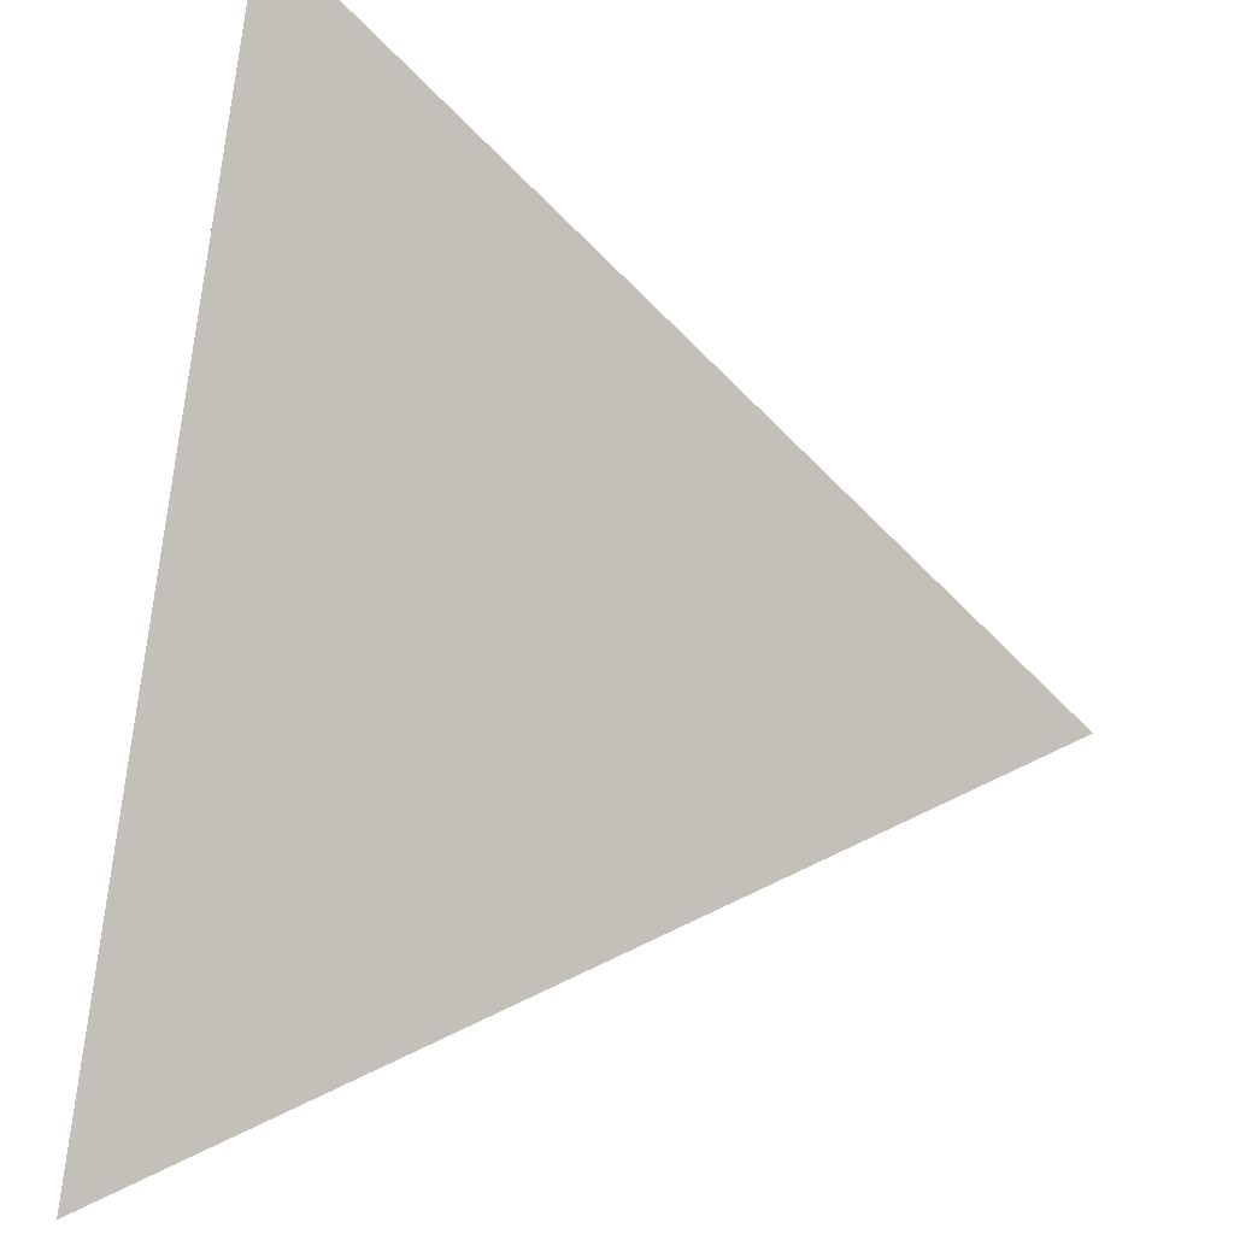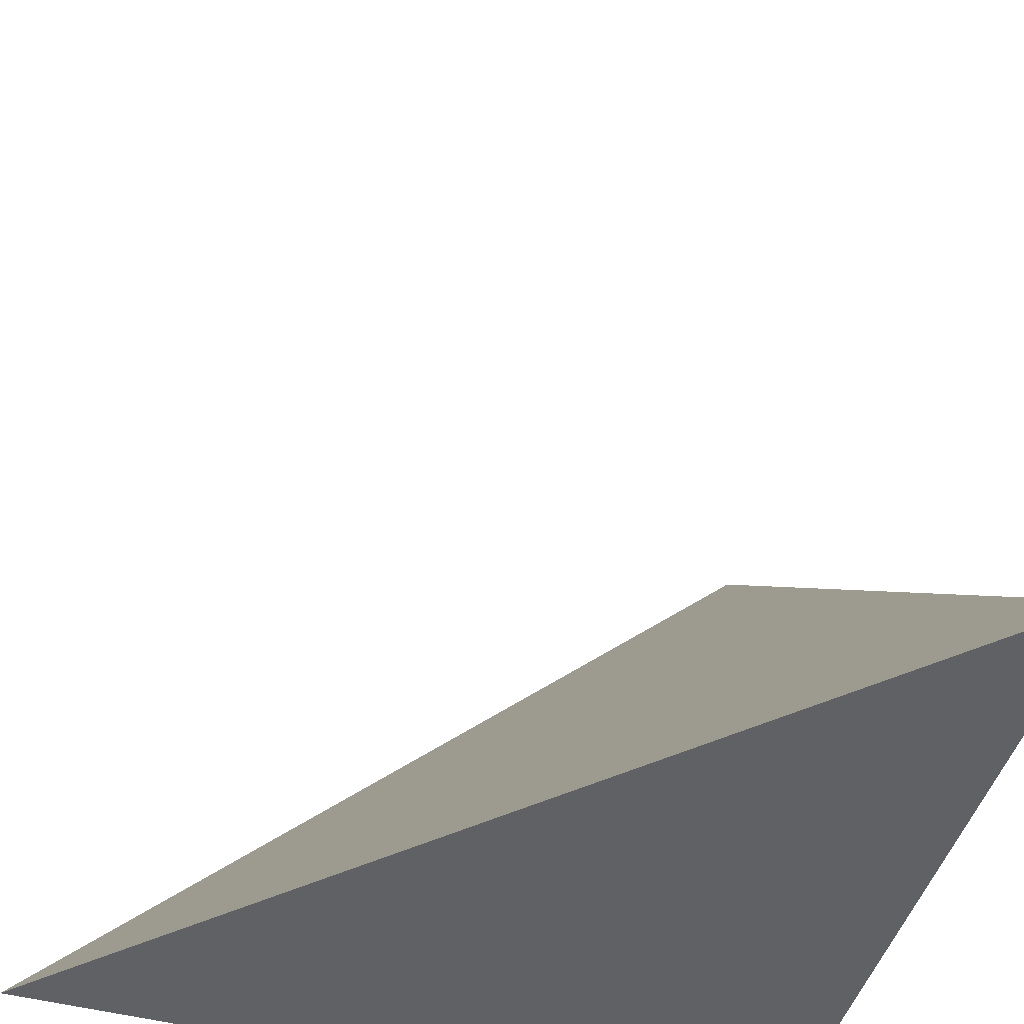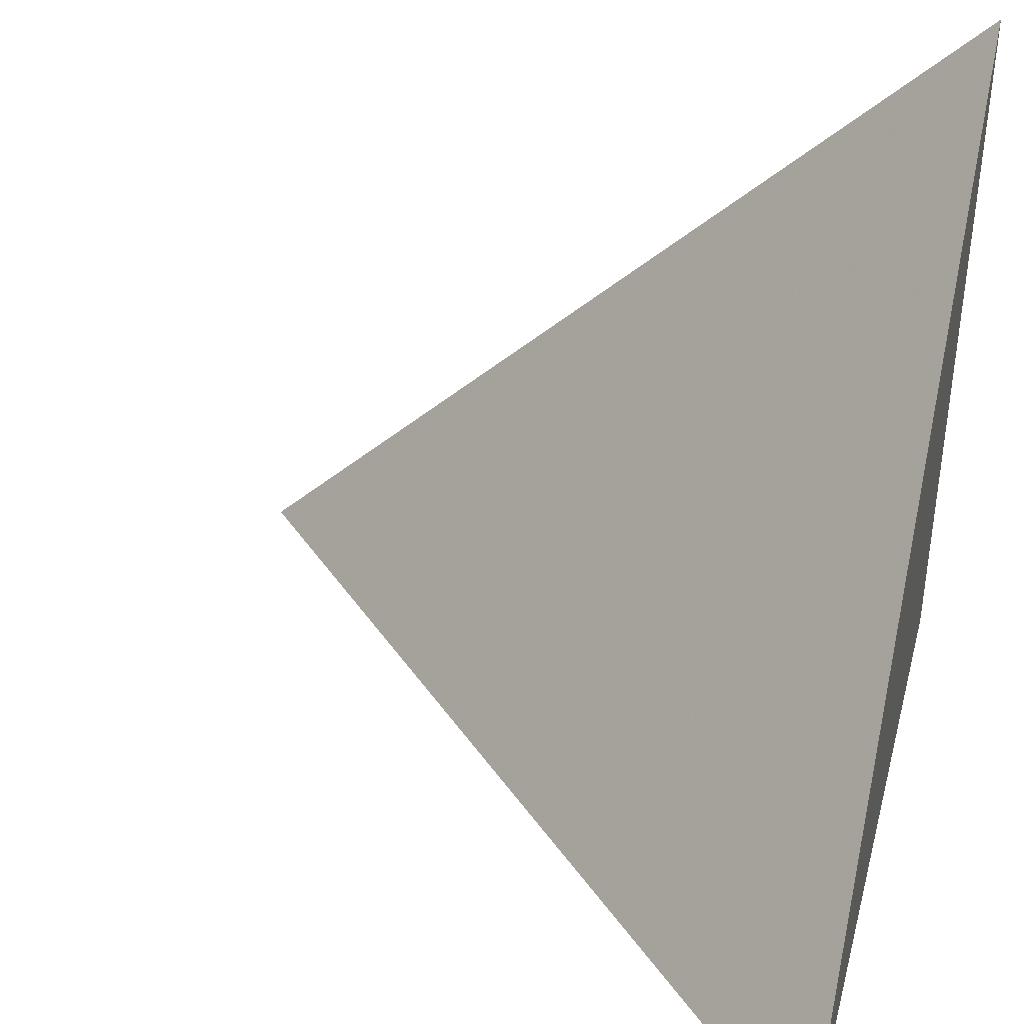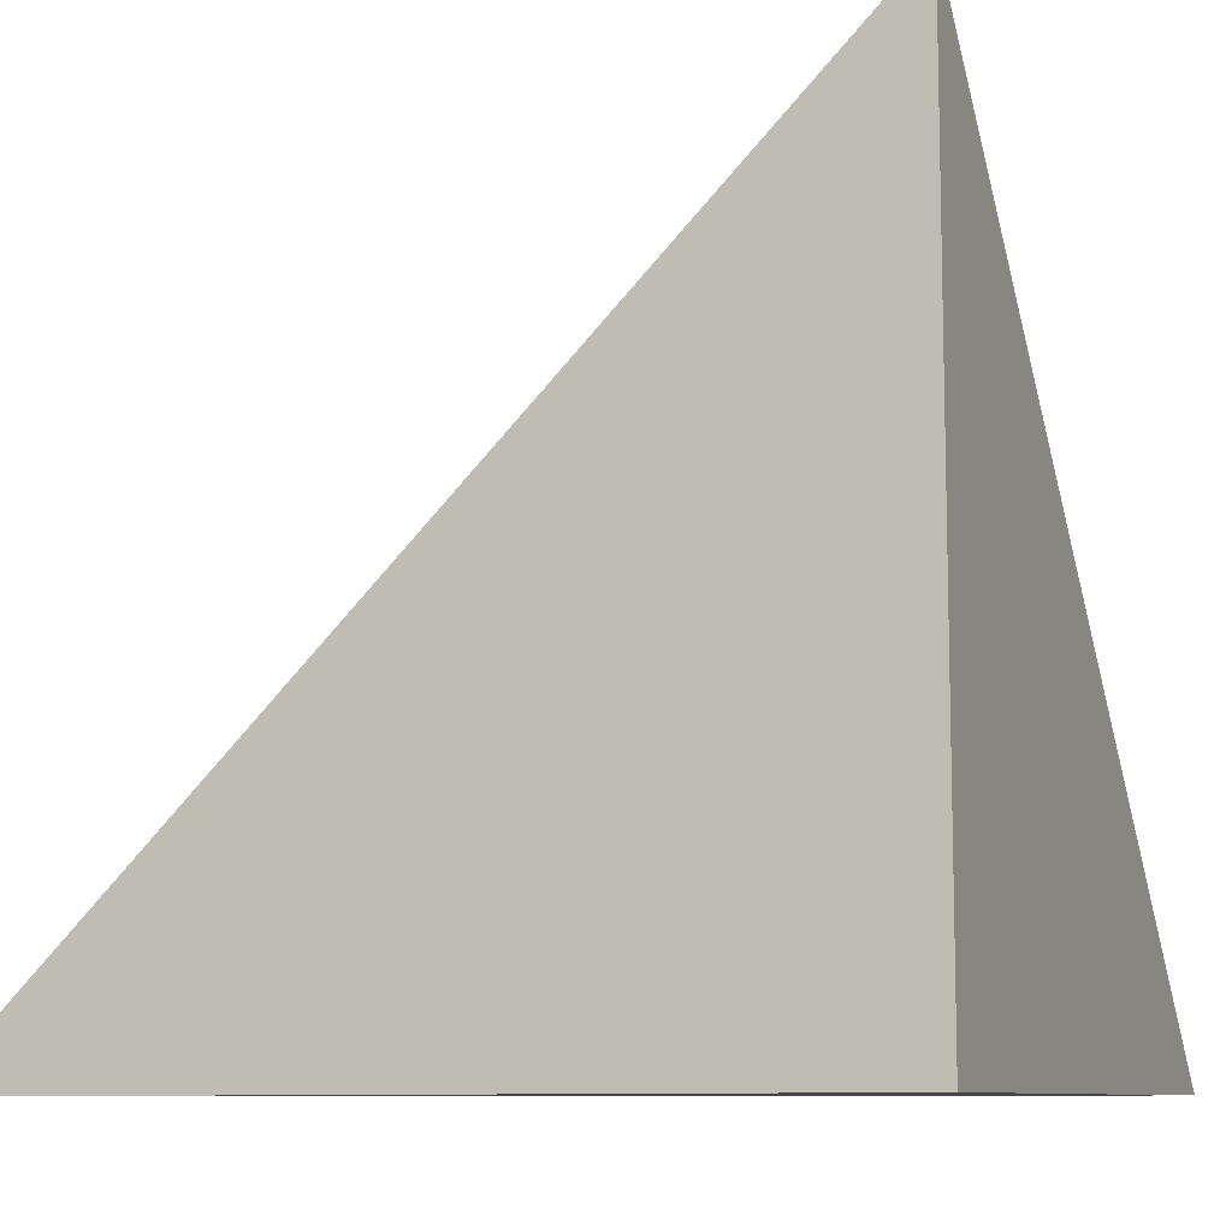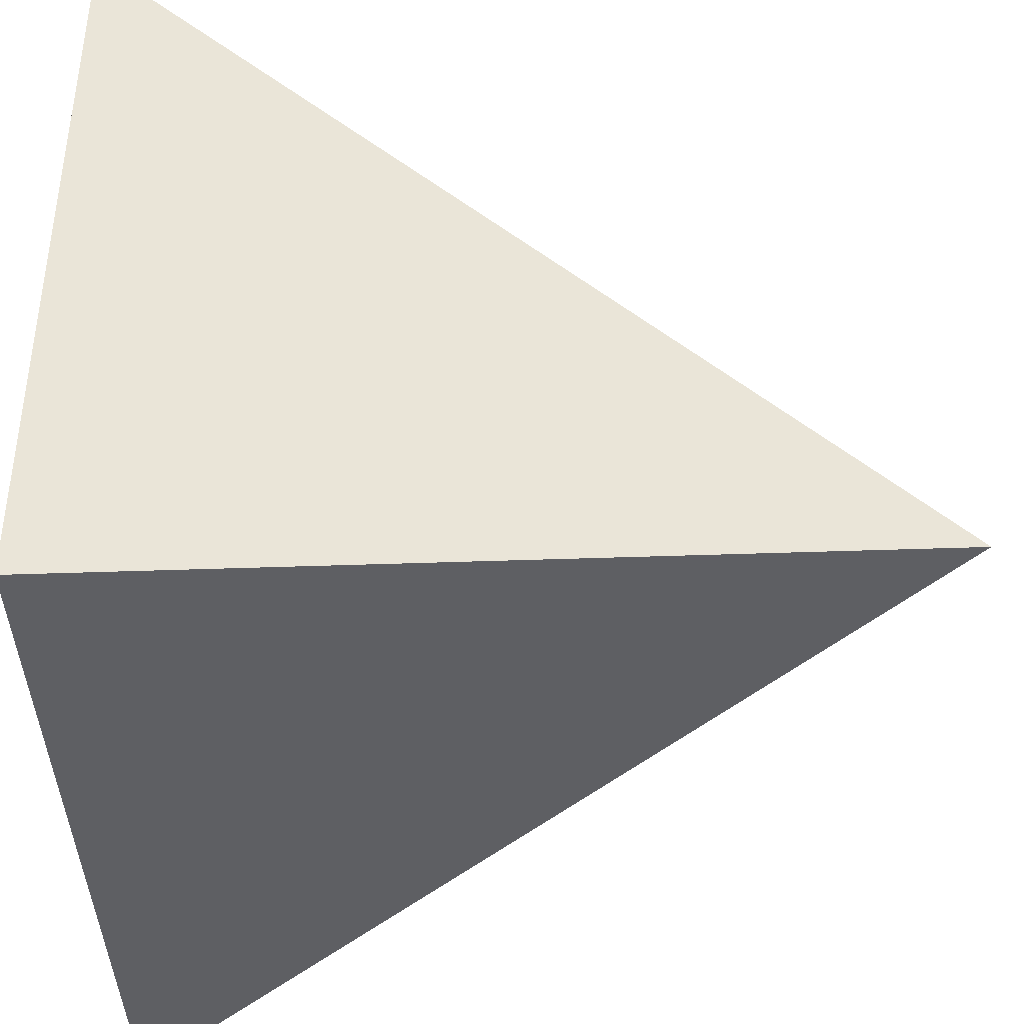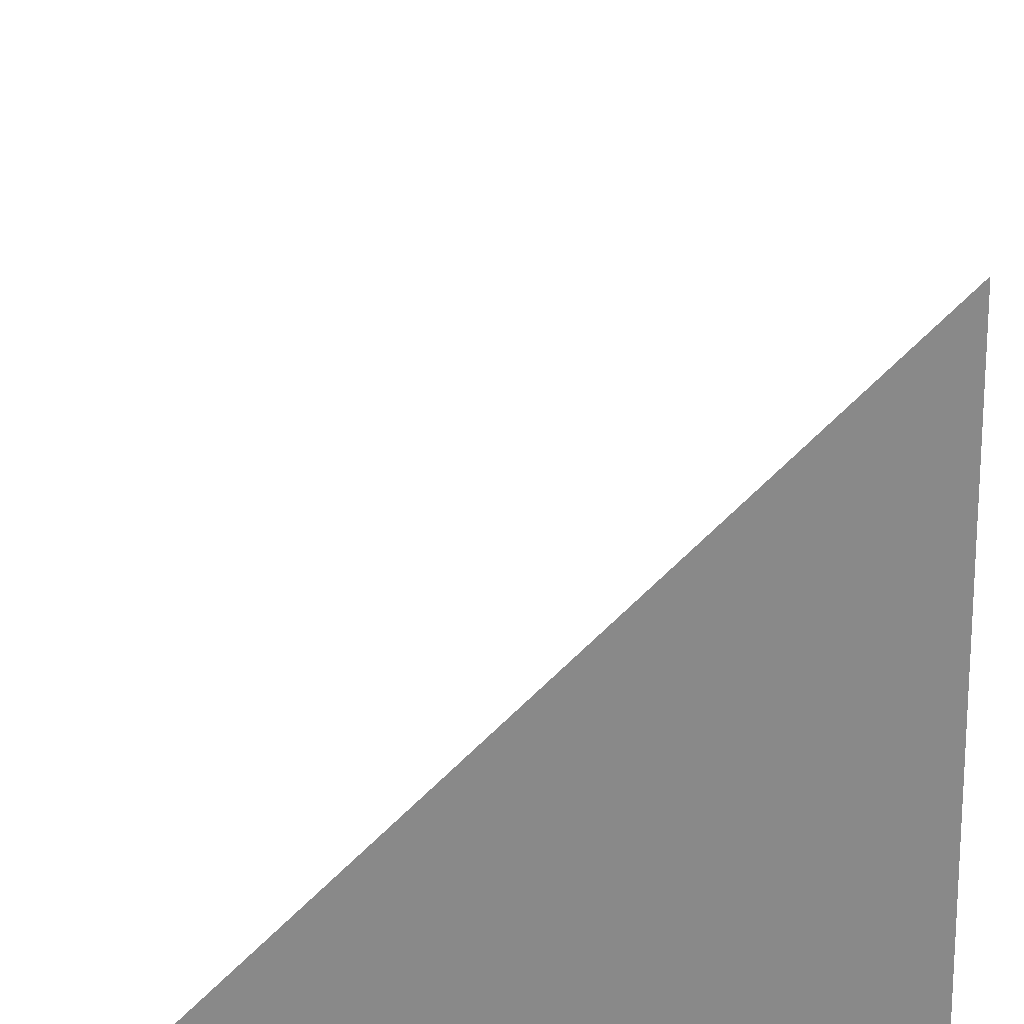
<metadata>
{"format":"obj","ext":"obj","renderer":"f3d","projection":"perspective","resolution":1024,"background":"white","views":[{"elev":38.8,"azim":11.5,"up":"+Y"},{"elev":-47.2,"azim":163.5,"up":"+Z"},{"elev":39.3,"azim":104.5,"up":"+Y"},{"elev":-8.7,"azim":-68.5,"up":"+Z"},{"elev":-41.0,"azim":2.7,"up":"+Z"},{"elev":-63.4,"azim":-178.0,"up":"+Z"}]}
</metadata>
<code>
v  1.001  0.003107  1.001
v  2.001  0.005862  1.001
v  0.998  1.004  0.998
v  1.001  0.005863  2.001
f 1 3 2
f 1 4 3
f 1 2 4
f 2 3 4

</code>
